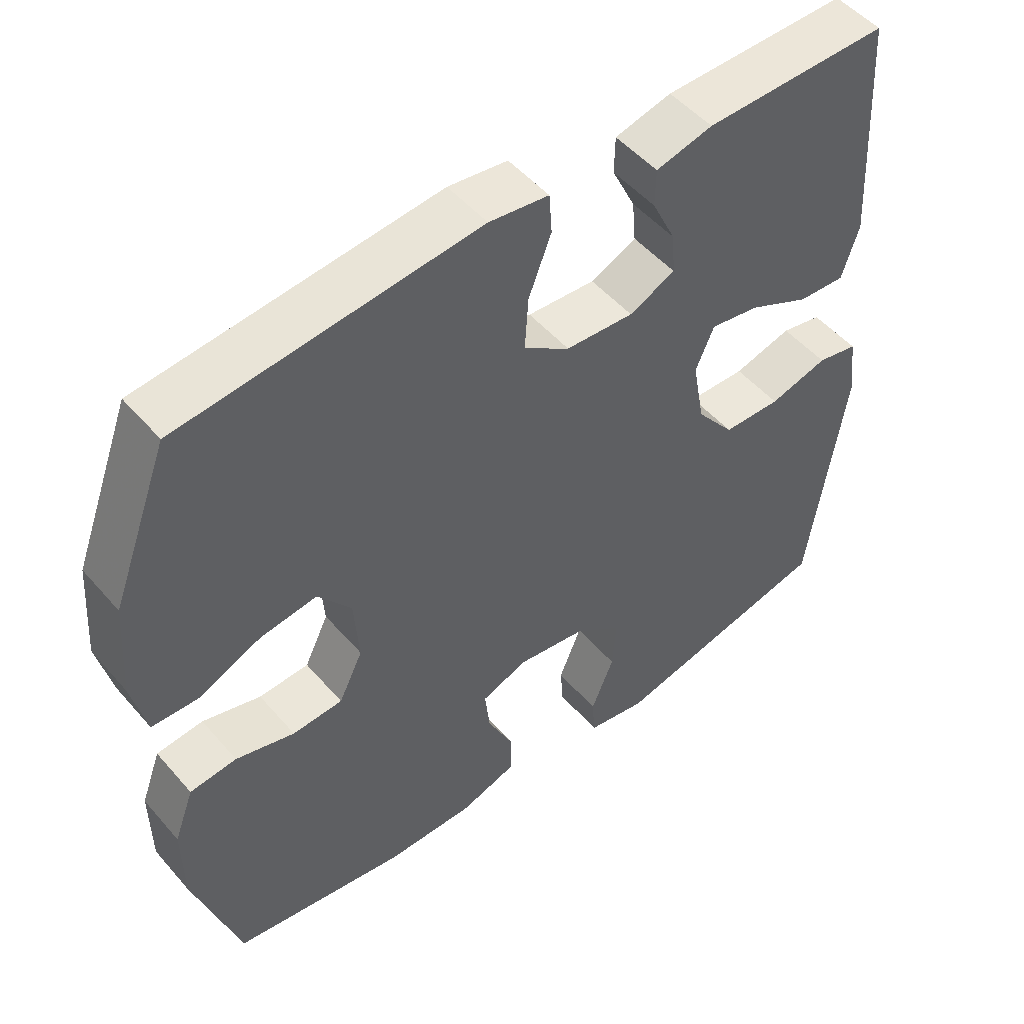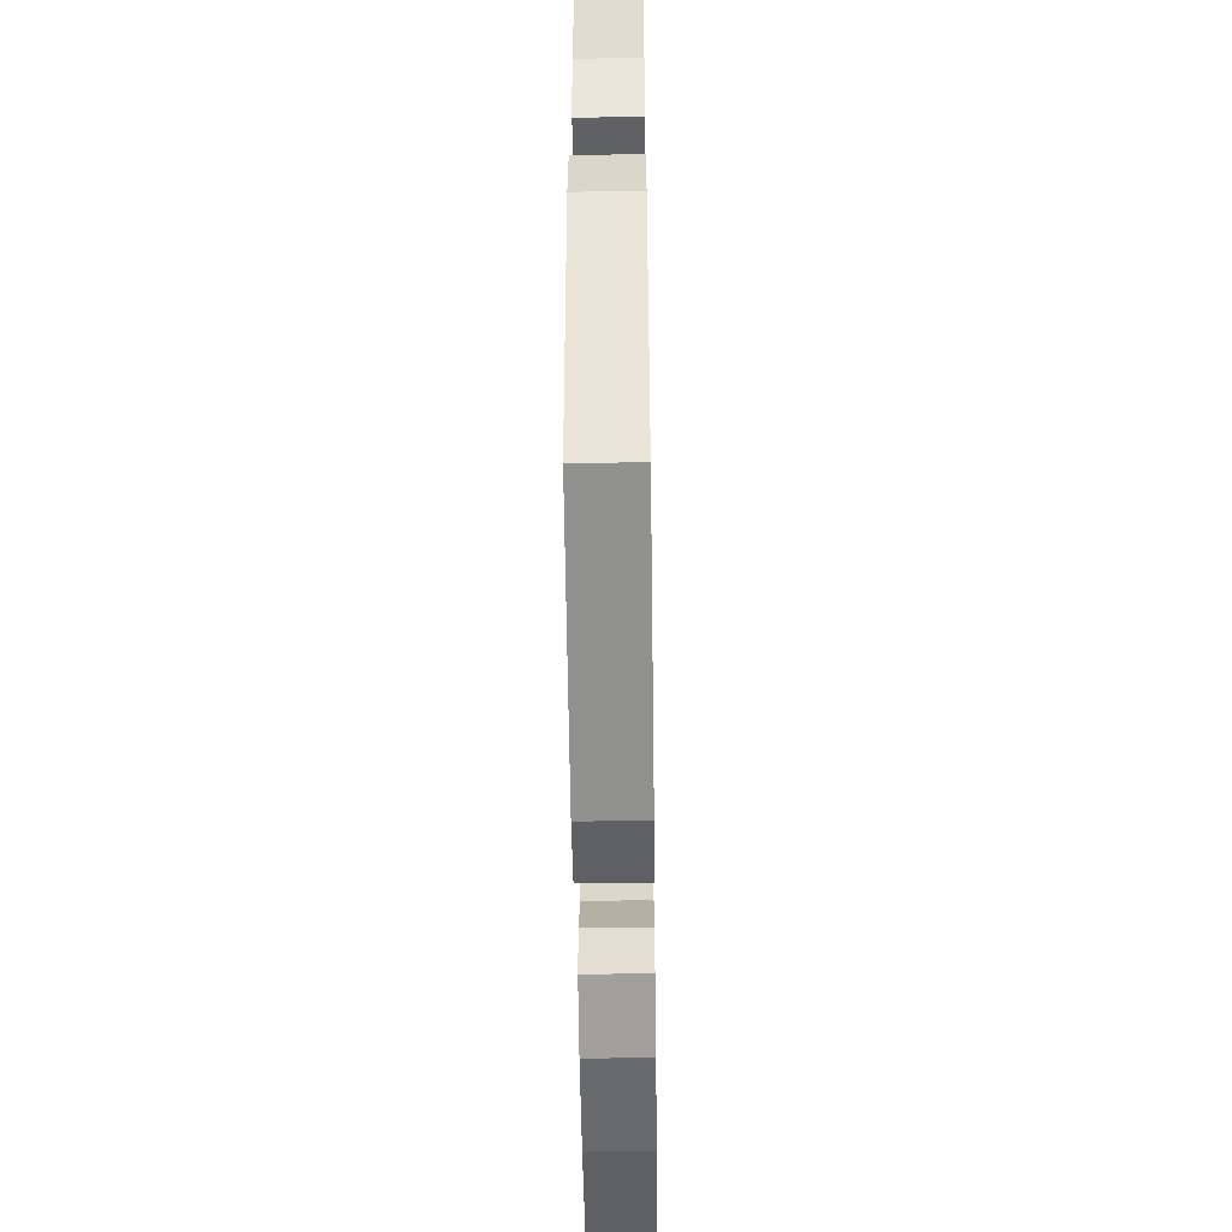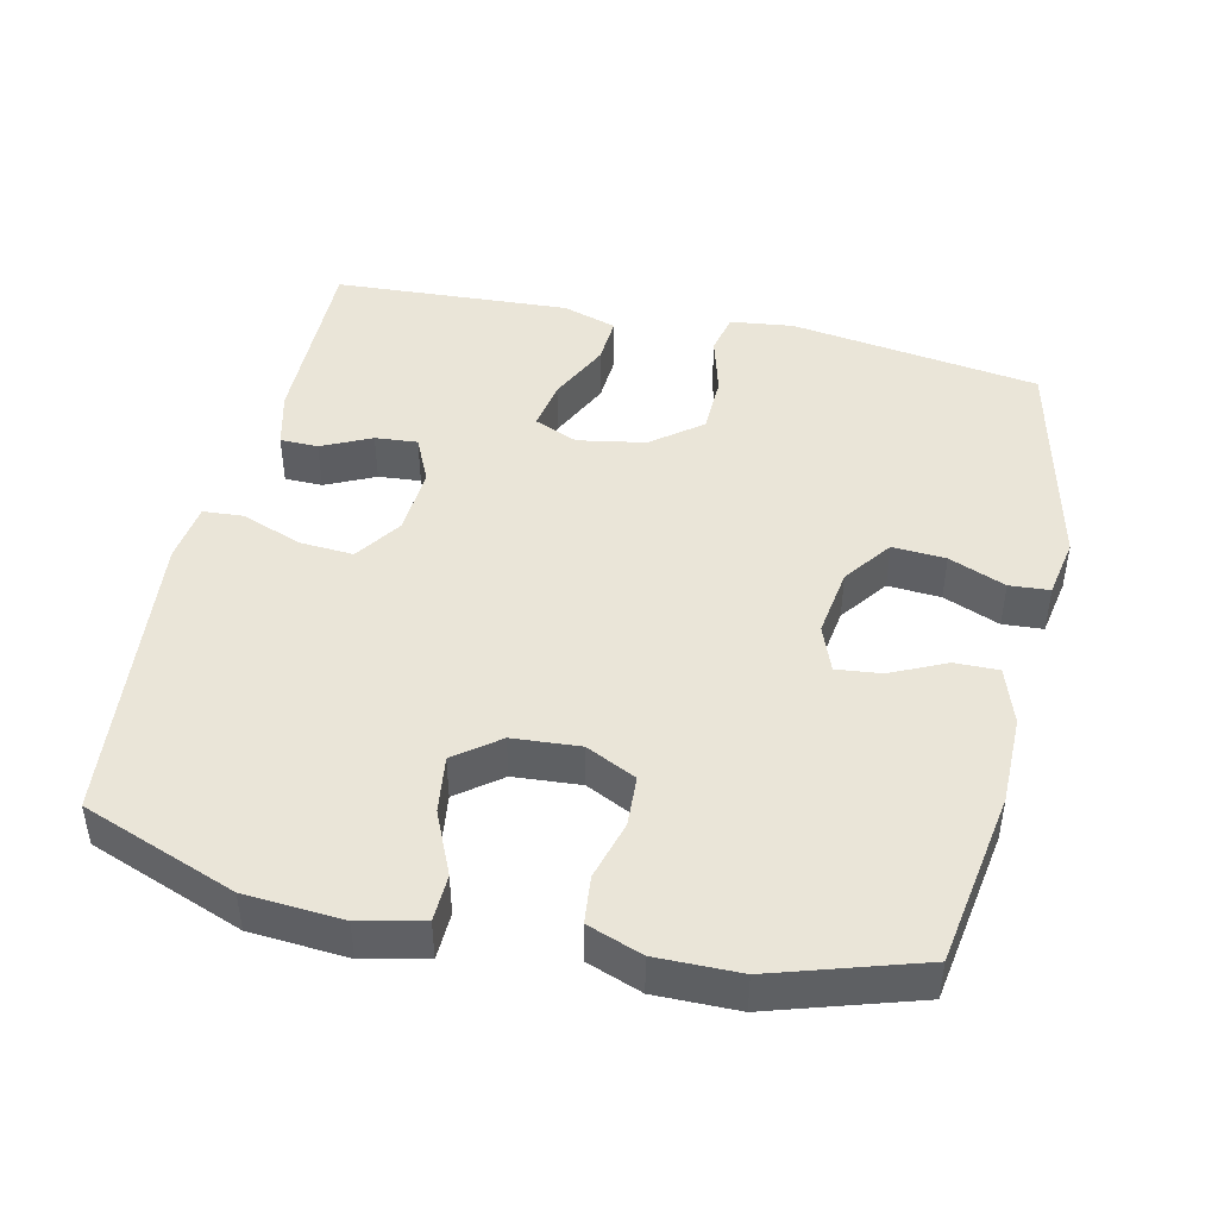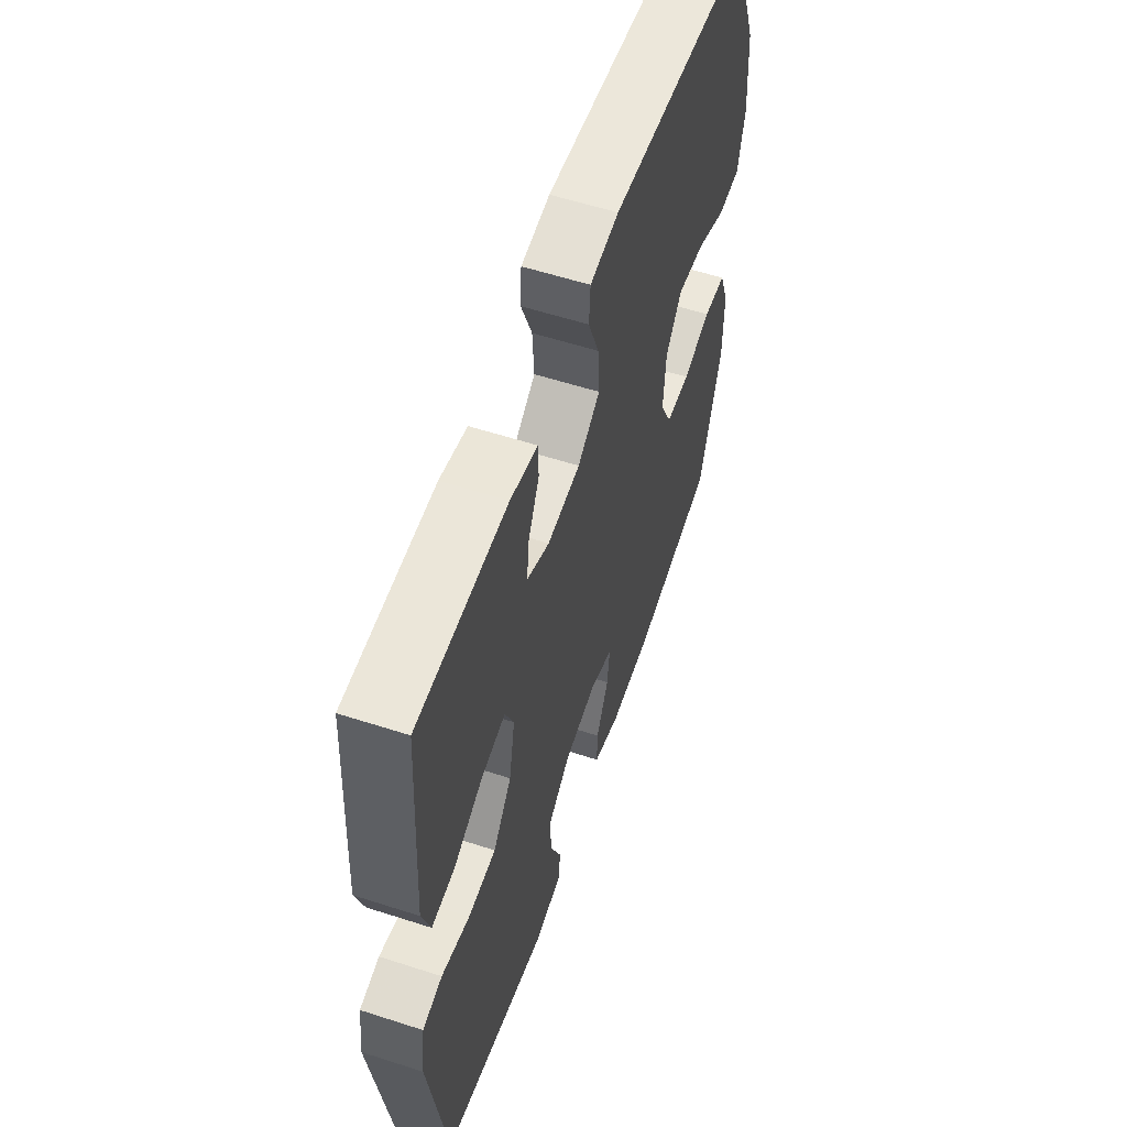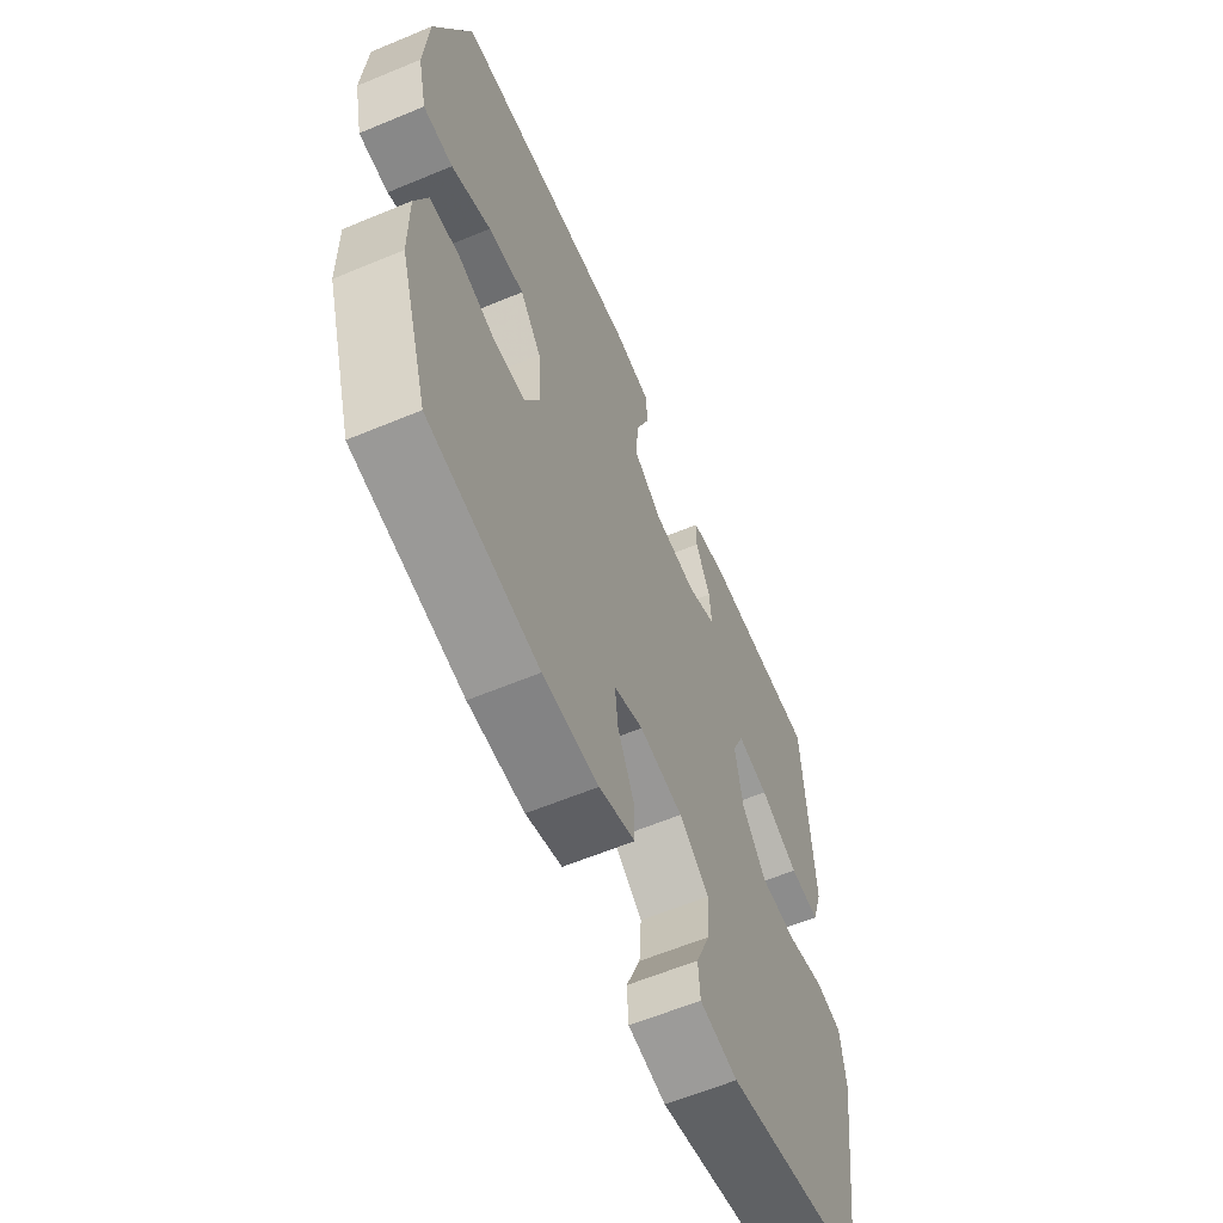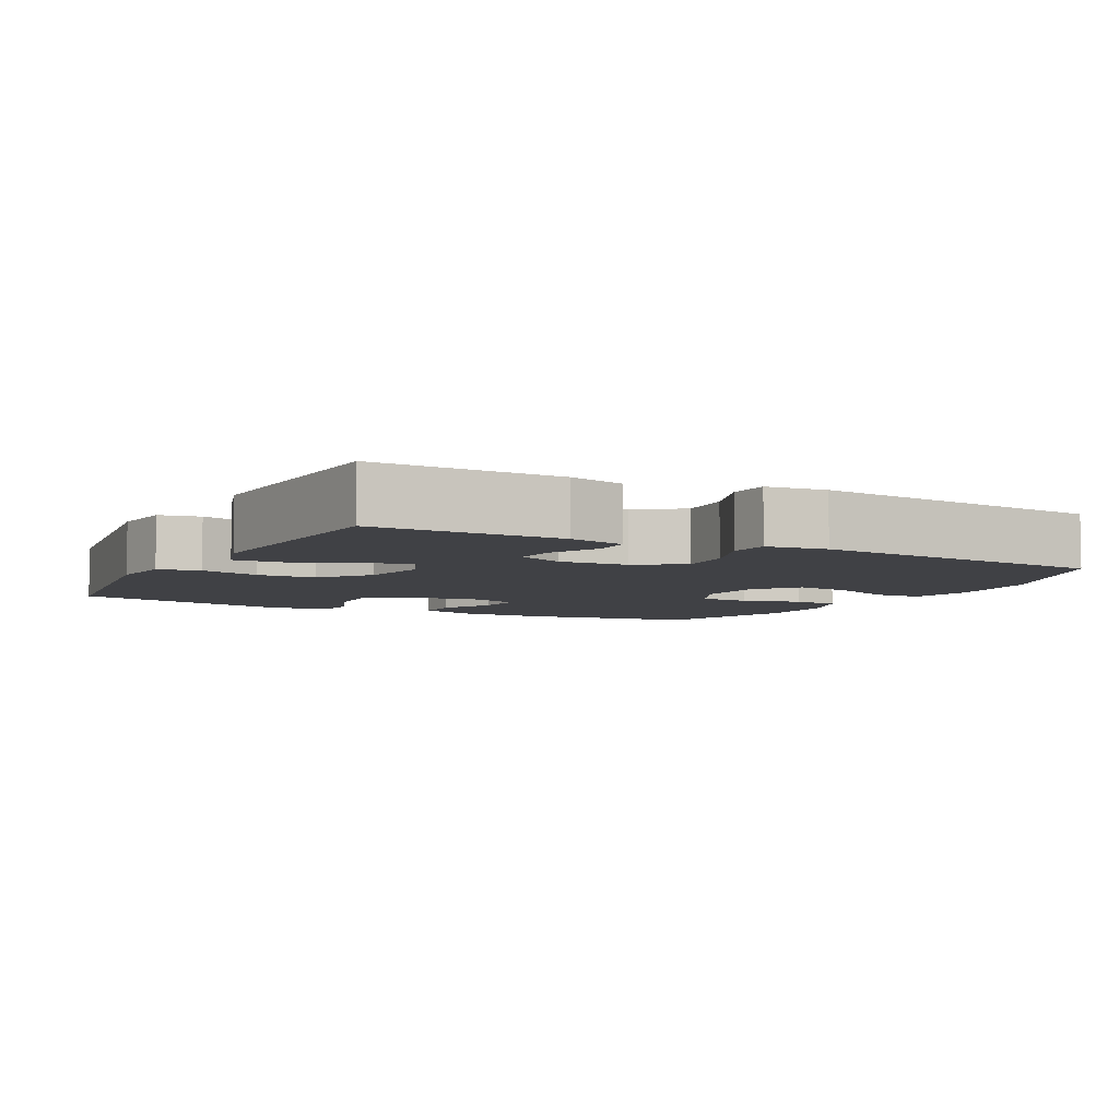
<metadata>
{"format":"obj","ext":"obj","renderer":"f3d","projection":"perspective","resolution":1024,"background":"white","views":[{"elev":50.5,"azim":140.8,"up":"+Z"},{"elev":-52.9,"azim":-89.2,"up":"+Z"},{"elev":45.3,"azim":102.8,"up":"+Y"},{"elev":57.6,"azim":-71.4,"up":"+Z"},{"elev":-61.2,"azim":113.0,"up":"+Z"},{"elev":-5.8,"azim":-28.0,"up":"+Y"}]}
</metadata>
<code>
v -0.5 0.07 0.5
v -0.239 0.07 0.497
v -0.159 0.07 0.477
v -0.158 0.07 0.424
v -0.191 0.07 0.355
v -0.196 0.07 0.296
v -0.131 0.07 0.266
v -0.035 0.07 0.272
v 0.03 0.07 0.316
v 0.025 0.07 0.392
v -0.007 0.07 0.475
v -0.003 0.07 0.532
v 0.081 0.07 0.543
v 0.5 0.07 0.5
v 0.581 0.07 0.285
v 0.591 0.07 0.149
v 0.571 0.07 0.061
v 0.505 0.07 0.059
v 0.417 0.07 0.098
v 0.337 0.07 0.109
v 0.29 0.07 0.048
v 0.283 0.07 -0.046
v 0.317 0.07 -0.116
v 0.388 0.07 -0.12
v 0.471 0.07 -0.097
v 0.537 0.07 -0.104
v 0.565 0.07 -0.18
v 0.564 0.07 -0.296
v 0.5 0.07 -0.5
v 0.254 0.07 -0.539
v 0.13 0.07 -0.539
v 0.05 0.07 -0.512
v 0.051 0.07 -0.45
v 0.087 0.07 -0.374
v 0.094 0.07 -0.311
v 0.029 0.07 -0.286
v -0.068 0.07 -0.3
v -0.135 0.07 -0.349
v -0.13 0.07 -0.423
v -0.098 0.07 -0.502
v -0.102 0.07 -0.558
v -0.186 0.07 -0.573
v -0.5 0.07 -0.5
v -0.551 0.07 -0.151
v -0.54 0.07 -0.063
v -0.482 0.07 -0.051
v -0.399 0.07 -0.074
v -0.317 0.07 -0.072
v -0.263 0.07 -0.003
v -0.246 0.07 0.091
v -0.272 0.07 0.152
v -0.342 0.07 0.14
v -0.428 0.07 0.099
v -0.495 0.07 0.095
v -0.519 0.07 0.171
v -0.512 0.07 0.295
v -0.5 0 0.5
v -0.239 0 0.497
v -0.159 0 0.477
v -0.158 0 0.424
v -0.191 0 0.355
v -0.196 0 0.296
v -0.131 0 0.266
v -0.035 0 0.272
v 0.03 0 0.316
v 0.025 0 0.392
v -0.007 0 0.475
v -0.003 0 0.532
v 0.081 0 0.543
v 0.5 0 0.5
v 0.581 0 0.285
v 0.591 0 0.149
v 0.571 0 0.061
v 0.505 0 0.059
v 0.417 0 0.098
v 0.337 0 0.109
v 0.29 0 0.048
v 0.283 0 -0.046
v 0.317 0 -0.116
v 0.388 0 -0.12
v 0.471 0 -0.097
v 0.537 0 -0.104
v 0.565 0 -0.18
v 0.564 0 -0.296
v 0.5 0 -0.5
v 0.254 0 -0.539
v 0.13 0 -0.539
v 0.05 0 -0.512
v 0.051 0 -0.45
v 0.087 0 -0.374
v 0.094 0 -0.311
v 0.029 0 -0.286
v -0.068 0 -0.3
v -0.135 0 -0.349
v -0.13 0 -0.423
v -0.098 0 -0.502
v -0.102 0 -0.558
v -0.186 0 -0.573
v -0.5 0 -0.5
v -0.551 0 -0.151
v -0.54 0 -0.063
v -0.482 0 -0.051
v -0.399 0 -0.074
v -0.317 0 -0.072
v -0.263 0 -0.003
v -0.246 0 0.091
v -0.272 0 0.152
v -0.342 0 0.14
v -0.428 0 0.099
v -0.495 0 0.095
v -0.519 0 0.171
v -0.512 0 0.295
f 52 53 54 55
f 51 52 55 56
f 44 45 46 47
f 44 47 48
f 43 44 48
f 42 43 48 49
f 39 40 41 42
f 38 39 42 49
f 31 32 33 34
f 31 34 35
f 30 31 35
f 29 30 35
f 28 29 35
f 27 28 35 36
f 24 25 26 27
f 23 24 27 36
f 16 17 18 19
f 16 19 20
f 15 16 20
f 14 15 20
f 13 14 20 21
f 10 11 12 13
f 9 10 13 21
f 2 3 4 5
f 2 5 6
f 51 56 1 2
f 50 51 2 6
f 37 38 49 50
f 37 50 6 7
f 22 23 36 37
f 22 37 7 8
f 8 9 21 22
f 111 110 109 108
f 112 111 108 107
f 103 102 101 100
f 104 103 100
f 104 100 99
f 105 104 99 98
f 98 97 96 95
f 105 98 95 94
f 90 89 88 87
f 91 90 87
f 91 87 86
f 91 86 85
f 91 85 84
f 92 91 84 83
f 83 82 81 80
f 92 83 80 79
f 75 74 73 72
f 76 75 72
f 76 72 71
f 76 71 70
f 77 76 70 69
f 69 68 67 66
f 77 69 66 65
f 61 60 59 58
f 62 61 58
f 58 57 112 107
f 62 58 107 106
f 106 105 94 93
f 63 62 106 93
f 93 92 79 78
f 64 63 93 78
f 78 77 65 64
f 1 57 58 2
f 2 58 59 3
f 3 59 60 4
f 4 60 61 5
f 5 61 62 6
f 6 62 63 7
f 7 63 64 8
f 8 64 65 9
f 9 65 66 10
f 10 66 67 11
f 11 67 68 12
f 12 68 69 13
f 13 69 70 14
f 14 70 71 15
f 15 71 72 16
f 16 72 73 17
f 17 73 74 18
f 18 74 75 19
f 19 75 76 20
f 20 76 77 21
f 21 77 78 22
f 22 78 79 23
f 23 79 80 24
f 24 80 81 25
f 25 81 82 26
f 26 82 83 27
f 27 83 84 28
f 28 84 85 29
f 29 85 86 30
f 30 86 87 31
f 31 87 88 32
f 32 88 89 33
f 33 89 90 34
f 34 90 91 35
f 35 91 92 36
f 36 92 93 37
f 37 93 94 38
f 38 94 95 39
f 39 95 96 40
f 40 96 97 41
f 41 97 98 42
f 42 98 99 43
f 43 99 100 44
f 44 100 101 45
f 45 101 102 46
f 46 102 103 47
f 47 103 104 48
f 48 104 105 49
f 49 105 106 50
f 50 106 107 51
f 51 107 108 52
f 52 108 109 53
f 53 109 110 54
f 54 110 111 55
f 55 111 112 56
f 56 112 57 1

</code>
